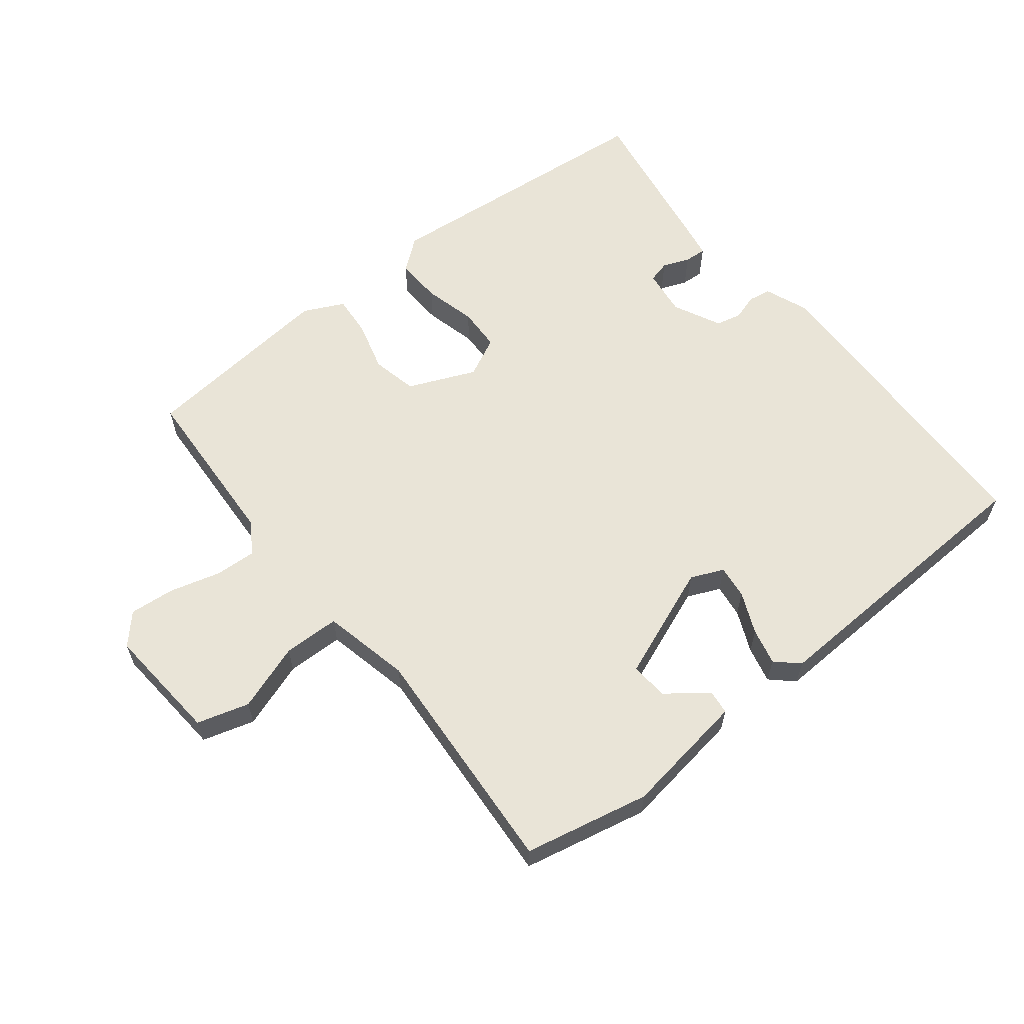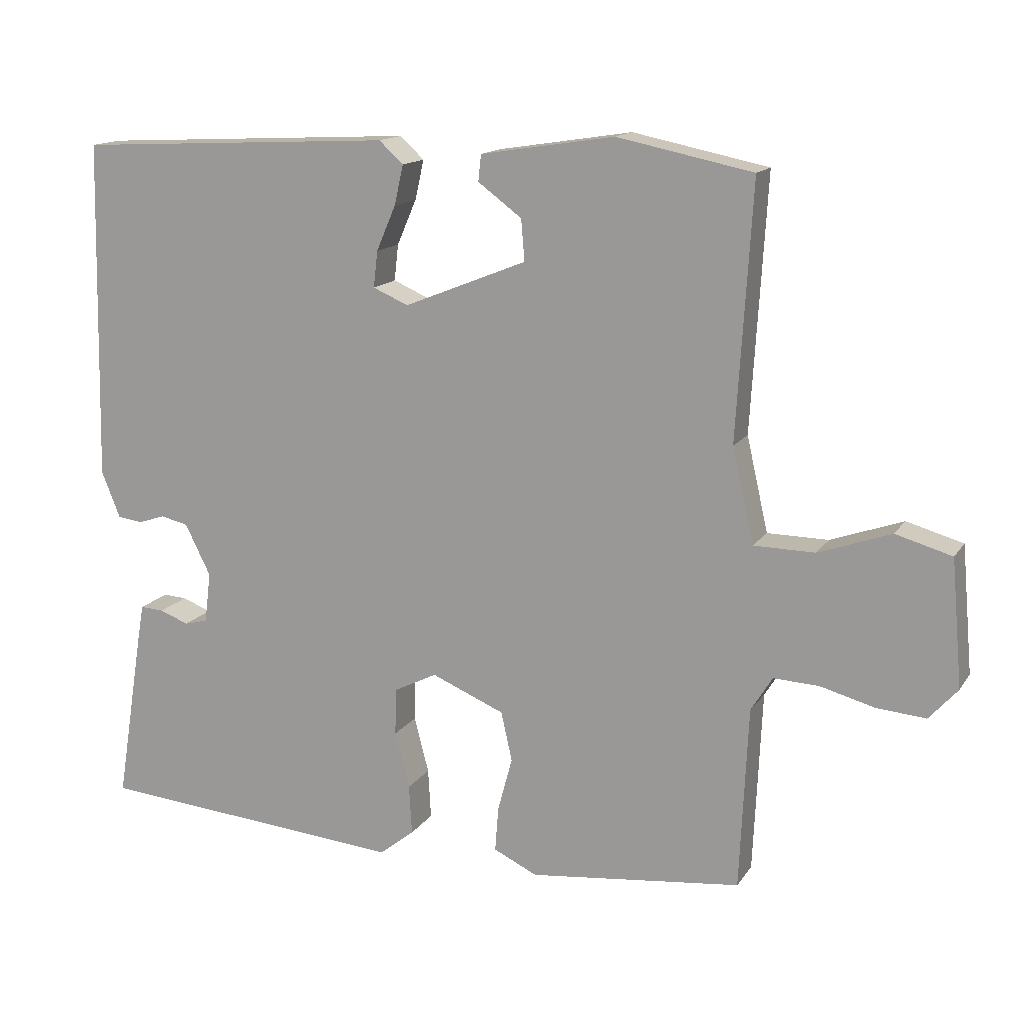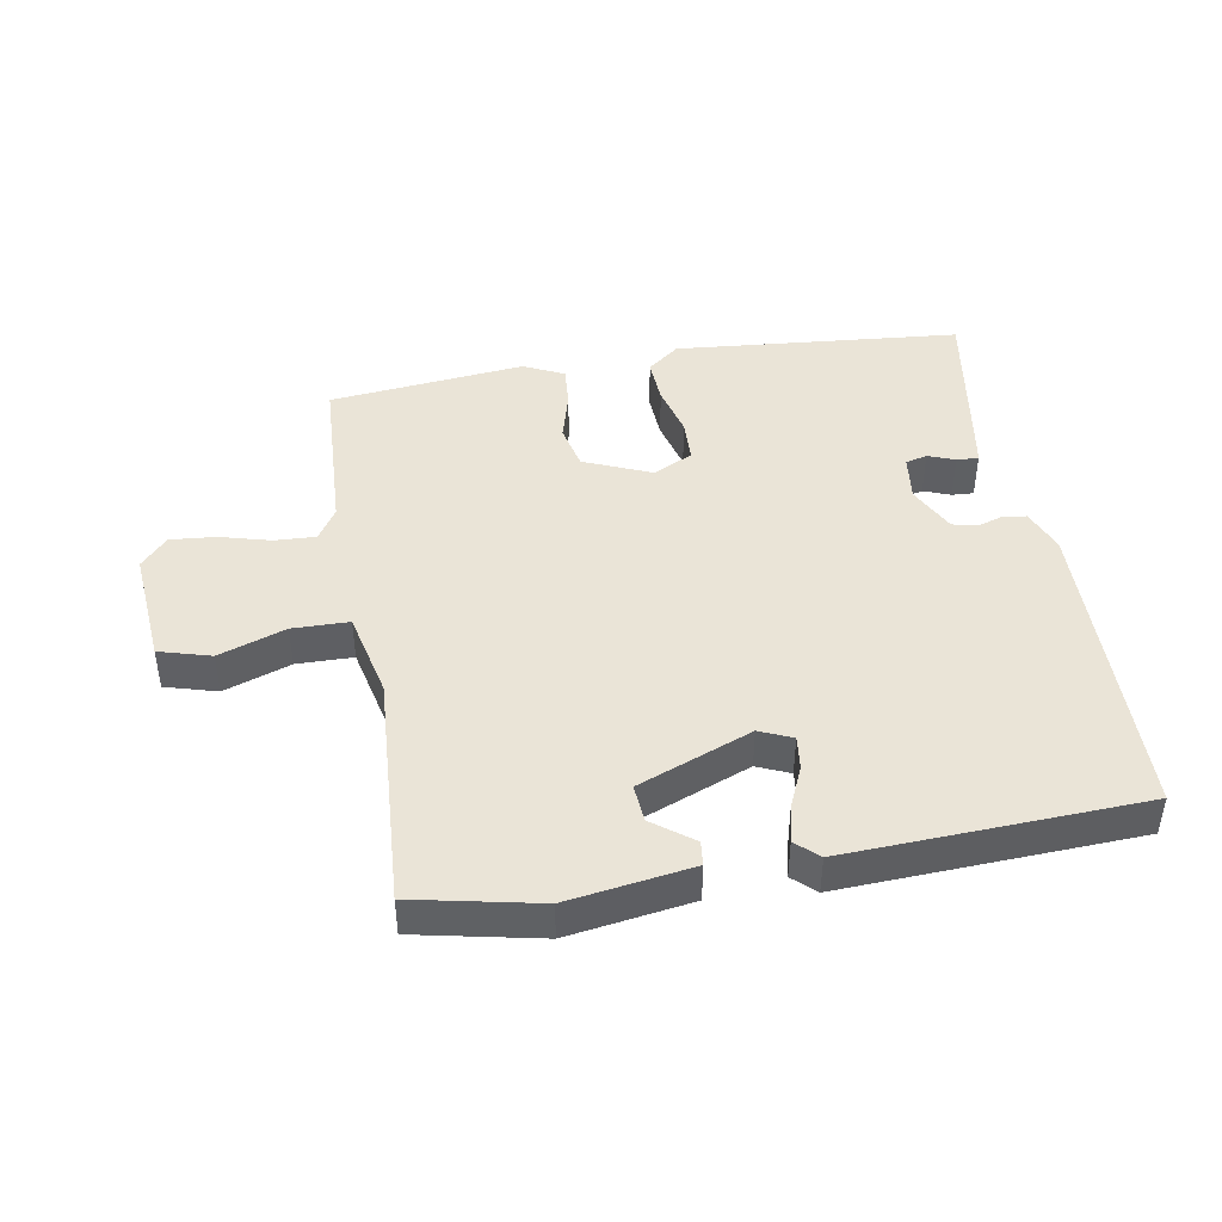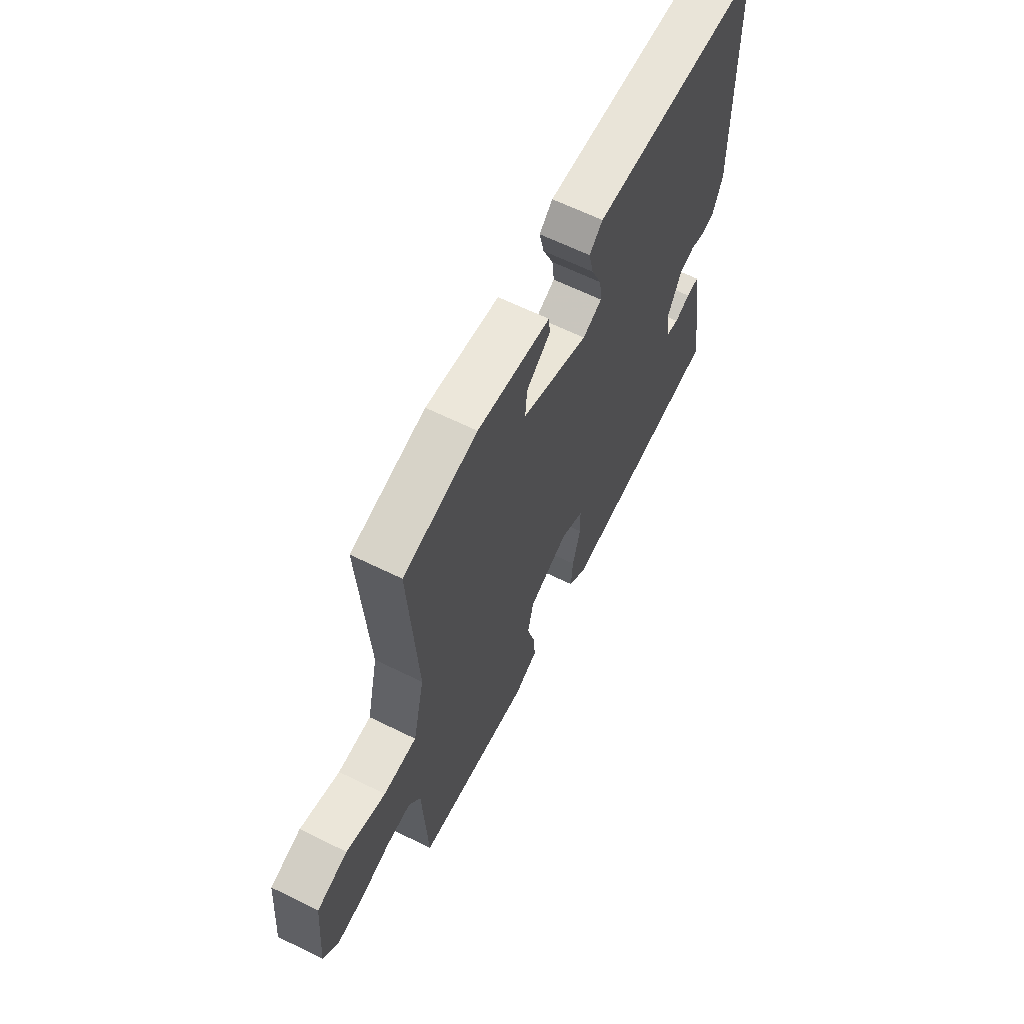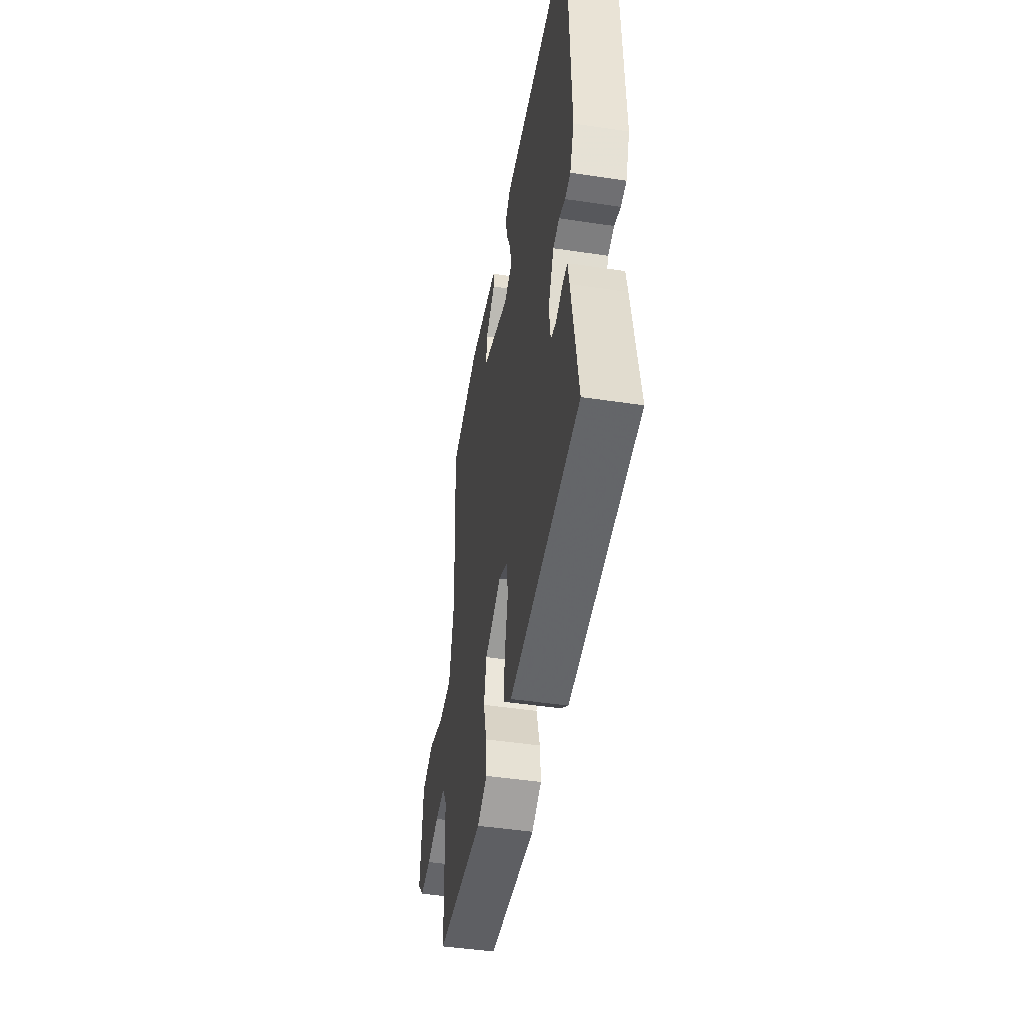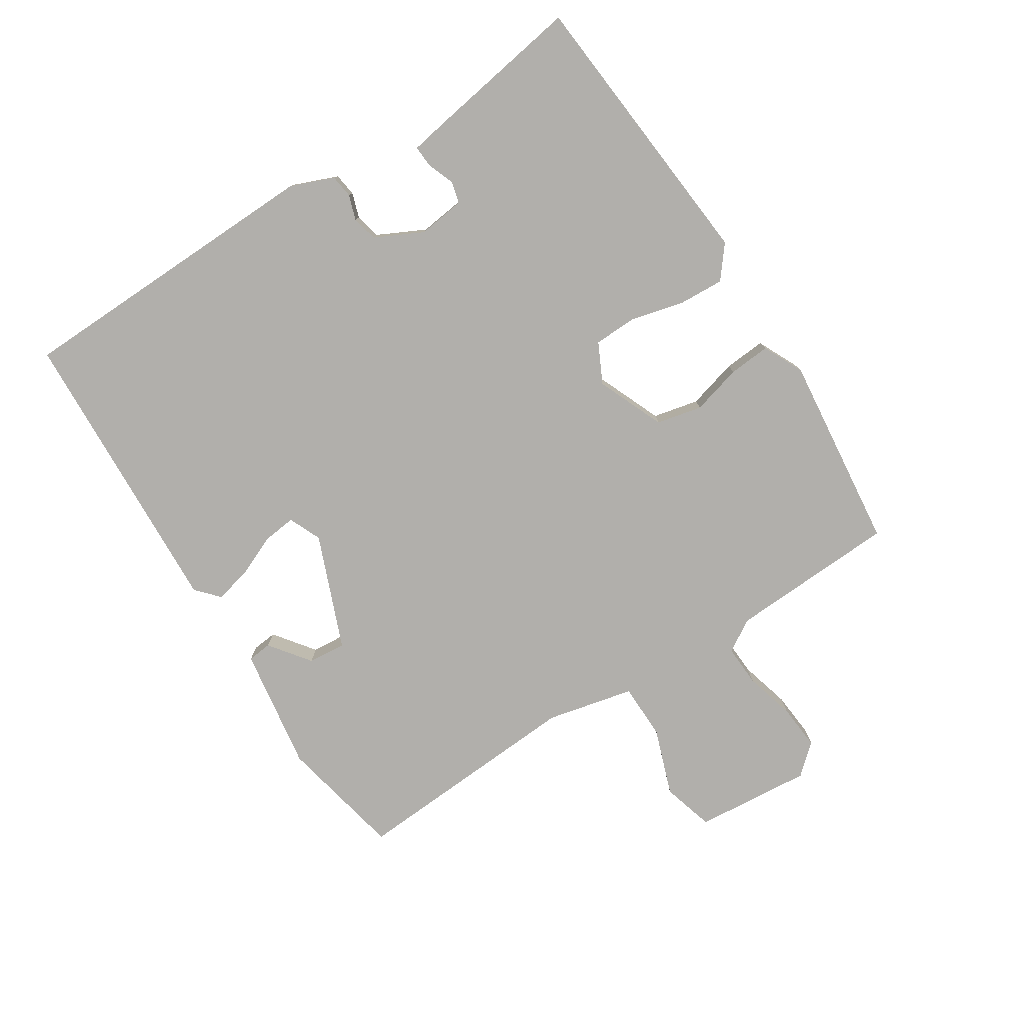
<metadata>
{"format":"obj","ext":"obj","renderer":"f3d","projection":"perspective","resolution":1024,"background":"white","views":[{"elev":60.8,"azim":-38.0,"up":"+Y"},{"elev":14.6,"azim":-158.1,"up":"+Z"},{"elev":43.9,"azim":-9.6,"up":"+Y"},{"elev":63.6,"azim":-63.5,"up":"+Z"},{"elev":-46.8,"azim":80.3,"up":"+Z"},{"elev":-78.3,"azim":122.7,"up":"+Y"}]}
</metadata>
<code>
v 0.5 0.07 -0.5
v 0.053 0.07 -0.538
v 0.003 0.07 -0.498
v 0.007 0.07 -0.426
v 0.028 0.07 -0.345
v 0.026 0.07 -0.277
v -0.036 0.07 -0.246
v -0.141 0.07 -0.29
v -0.157 0.07 -0.361
v -0.136 0.07 -0.439
v -0.131 0.07 -0.504
v -0.194 0.07 -0.534
v -0.5 0.07 -0.5
v -0.512 0.07 -0.237
v -0.543 0.07 -0.187
v -0.608 0.07 -0.19
v -0.686 0.07 -0.211
v -0.757 0.07 -0.217
v -0.798 0.07 -0.171
v -0.782 0.07 0.011
v -0.701 0.07 0.034
v -0.597 0.07 -0.003
v -0.509 0.07 -0.002
v -0.478 0.07 0.134
v -0.5 0.07 0.5
v -0.305 0.07 0.54
v -0.112 0.07 0.51
v -0.108 0.07 0.472
v -0.171 0.07 0.425
v -0.176 0.07 0.366
v 0.001 0.07 0.295
v 0.052 0.07 0.317
v 0.046 0.07 0.369
v 0.018 0.07 0.434
v 0.005 0.07 0.491
v 0.04 0.07 0.523
v 0.5 0.07 0.5
v 0.511 0.07 0.008
v 0.484 0.07 -0.059
v 0.448 0.07 -0.064
v 0.409 0.07 -0.051
v 0.369 0.07 -0.06
v 0.332 0.07 -0.134
v 0.341 0.07 -0.207
v 0.375 0.07 -0.216
v 0.417 0.07 -0.2
v 0.451 0.07 -0.198
v 0.46 0.07 -0.25
v 0.5 0 -0.5
v 0.053 0 -0.538
v 0.003 0 -0.498
v 0.007 0 -0.426
v 0.028 0 -0.345
v 0.026 0 -0.277
v -0.036 0 -0.246
v -0.141 0 -0.29
v -0.157 0 -0.361
v -0.136 0 -0.439
v -0.131 0 -0.504
v -0.194 0 -0.534
v -0.5 0 -0.5
v -0.512 0 -0.237
v -0.543 0 -0.187
v -0.608 0 -0.19
v -0.686 0 -0.211
v -0.757 0 -0.217
v -0.798 0 -0.171
v -0.782 0 0.011
v -0.701 0 0.034
v -0.597 0 -0.003
v -0.509 0 -0.002
v -0.478 0 0.134
v -0.5 0 0.5
v -0.305 0 0.54
v -0.112 0 0.51
v -0.108 0 0.472
v -0.171 0 0.425
v -0.176 0 0.366
v 0.001 0 0.295
v 0.052 0 0.317
v 0.046 0 0.369
v 0.018 0 0.434
v 0.005 0 0.491
v 0.04 0 0.523
v 0.5 0 0.5
v 0.511 0 0.008
v 0.484 0 -0.059
v 0.448 0 -0.064
v 0.409 0 -0.051
v 0.369 0 -0.06
v 0.332 0 -0.134
v 0.341 0 -0.207
v 0.375 0 -0.216
v 0.417 0 -0.2
v 0.451 0 -0.198
v 0.46 0 -0.25
f 2 3 4
f 1 2 4
f 48 1 4
f 47 48 4
f 46 47 4
f 45 46 4
f 44 45 4 5
f 43 44 5 6
f 42 43 6 7
f 39 40 41
f 38 39 41
f 37 38 41
f 36 37 41
f 35 36 41
f 34 35 41
f 33 34 41
f 32 33 41 42
f 42 7 8
f 32 42 8
f 31 32 8
f 27 28 29
f 26 27 29
f 25 26 29
f 24 25 29 30
f 30 31 8
f 24 30 8
f 23 24 8
f 20 21 22
f 19 20 22
f 18 19 22
f 17 18 22
f 16 17 22
f 15 16 22 23
f 12 13 14
f 11 12 14
f 10 11 14
f 9 10 14
f 14 15 23
f 9 14 23
f 8 9 23
f 52 51 50
f 52 50 49
f 52 49 96
f 52 96 95
f 52 95 94
f 52 94 93
f 53 52 93 92
f 54 53 92 91
f 55 54 91 90
f 89 88 87
f 89 87 86
f 89 86 85
f 89 85 84
f 89 84 83
f 89 83 82
f 89 82 81
f 90 89 81 80
f 56 55 90
f 56 90 80
f 56 80 79
f 77 76 75
f 77 75 74
f 77 74 73
f 78 77 73 72
f 56 79 78
f 56 78 72
f 56 72 71
f 70 69 68
f 70 68 67
f 70 67 66
f 70 66 65
f 70 65 64
f 71 70 64 63
f 62 61 60
f 62 60 59
f 62 59 58
f 62 58 57
f 71 63 62
f 71 62 57
f 71 57 56
f 1 49 50 2
f 2 50 51 3
f 3 51 52 4
f 4 52 53 5
f 5 53 54 6
f 6 54 55 7
f 7 55 56 8
f 8 56 57 9
f 9 57 58 10
f 10 58 59 11
f 11 59 60 12
f 12 60 61 13
f 13 61 62 14
f 14 62 63 15
f 15 63 64 16
f 16 64 65 17
f 17 65 66 18
f 18 66 67 19
f 19 67 68 20
f 20 68 69 21
f 21 69 70 22
f 22 70 71 23
f 23 71 72 24
f 24 72 73 25
f 25 73 74 26
f 26 74 75 27
f 27 75 76 28
f 28 76 77 29
f 29 77 78 30
f 30 78 79 31
f 31 79 80 32
f 32 80 81 33
f 33 81 82 34
f 34 82 83 35
f 35 83 84 36
f 36 84 85 37
f 37 85 86 38
f 38 86 87 39
f 39 87 88 40
f 40 88 89 41
f 41 89 90 42
f 42 90 91 43
f 43 91 92 44
f 44 92 93 45
f 45 93 94 46
f 46 94 95 47
f 47 95 96 48
f 48 96 49 1

</code>
